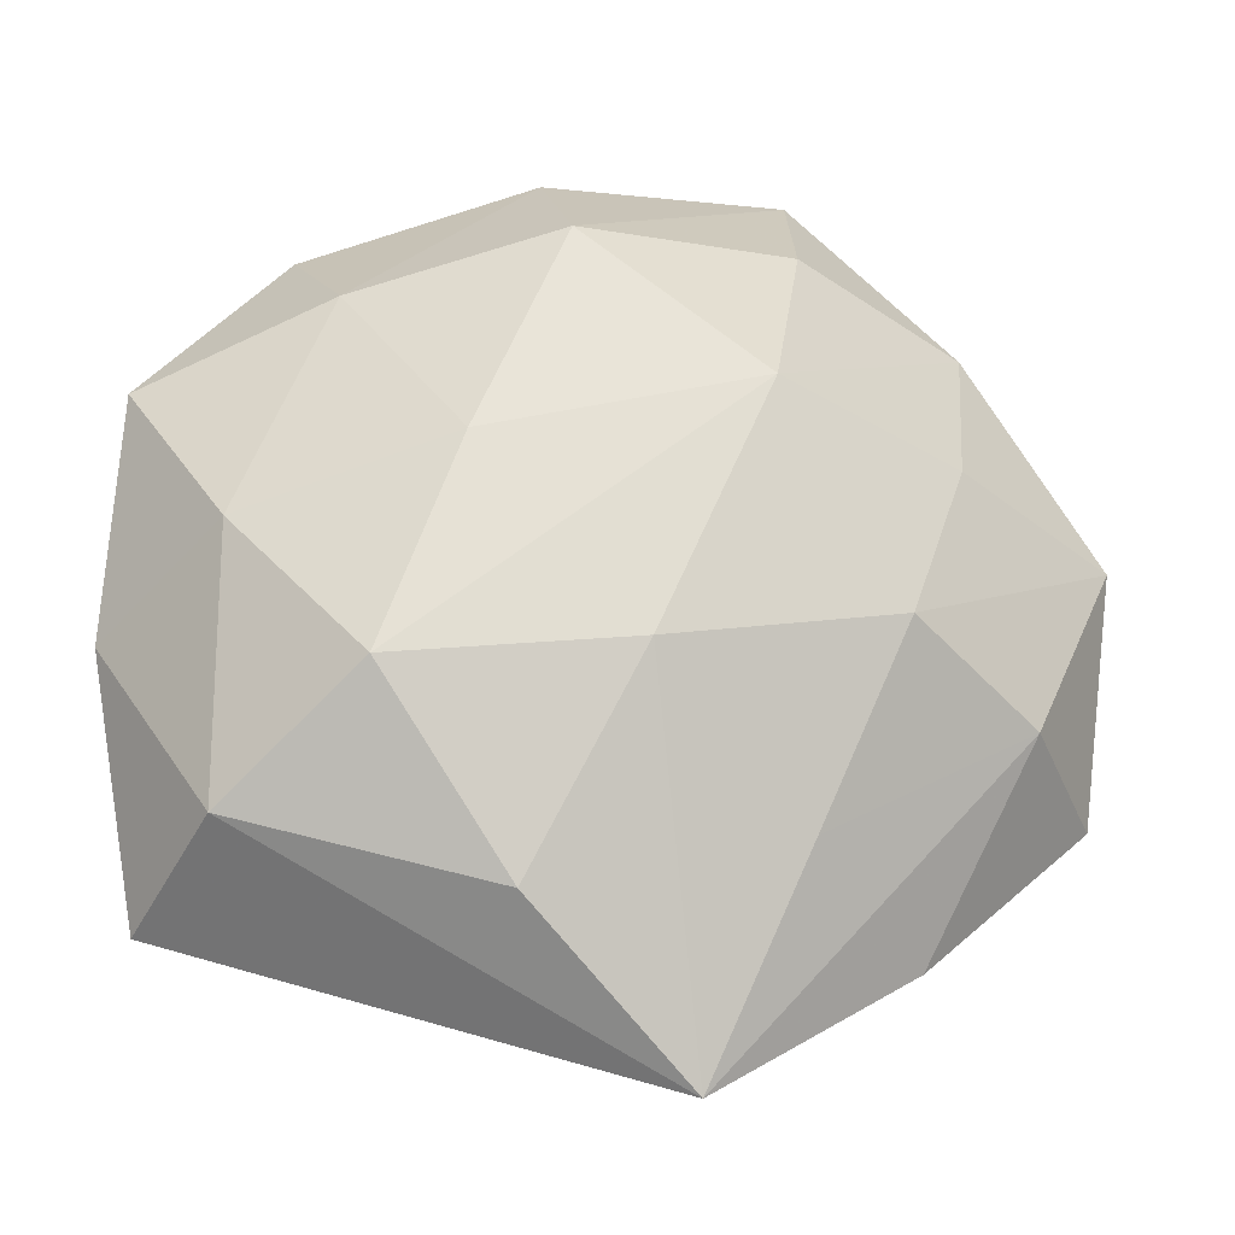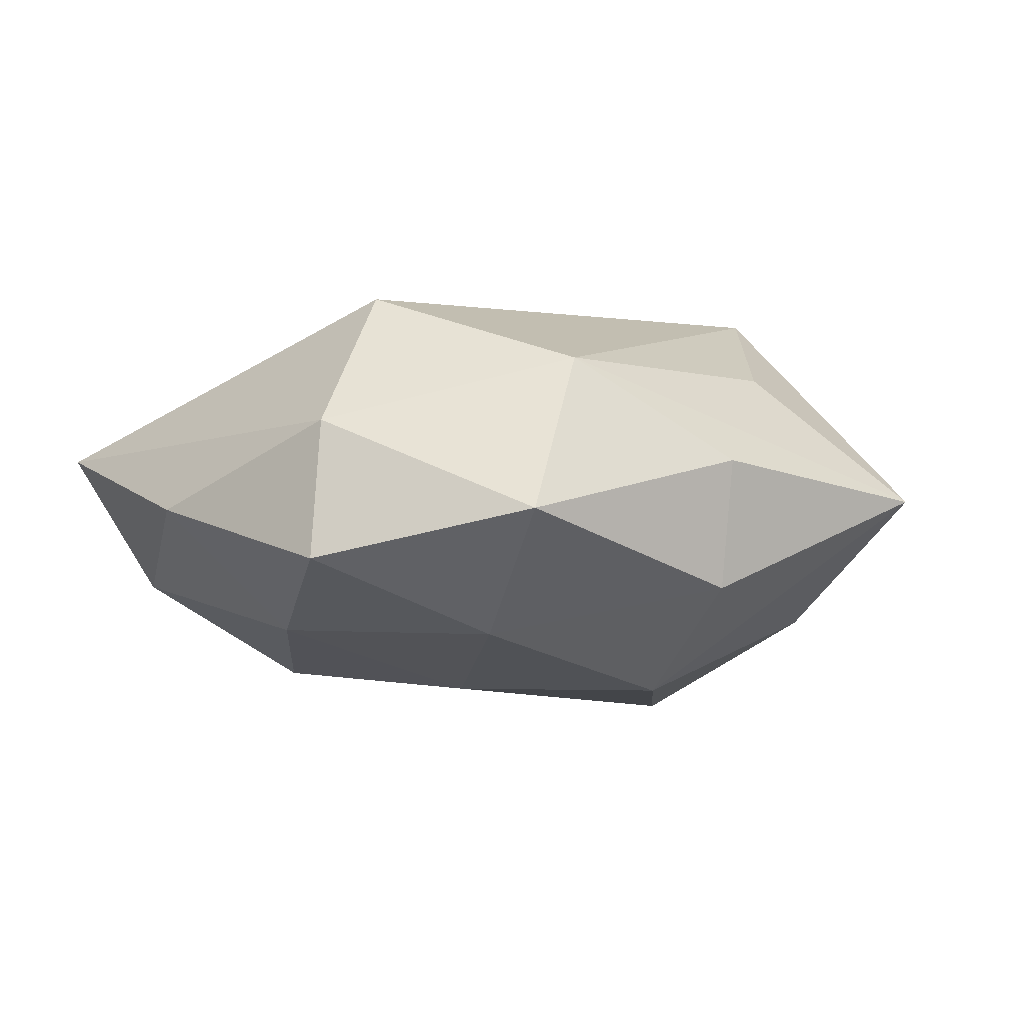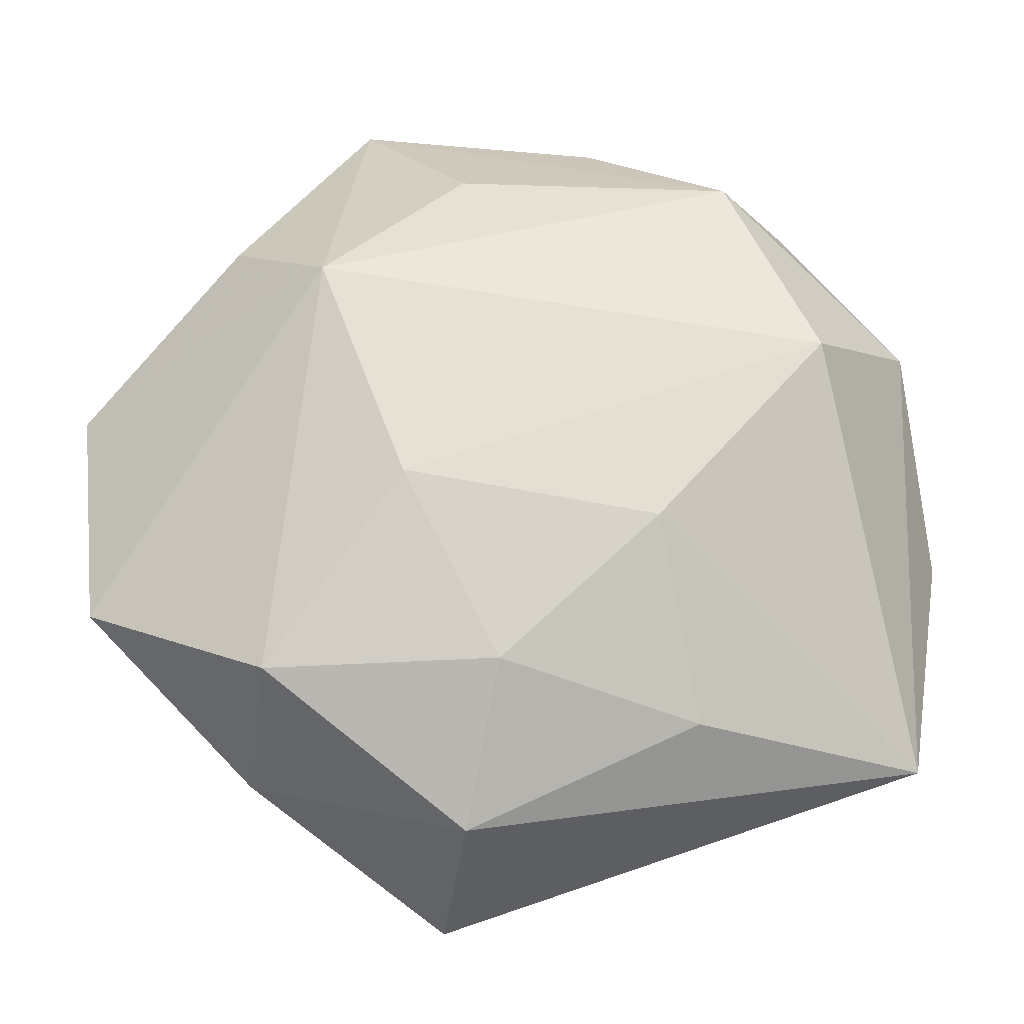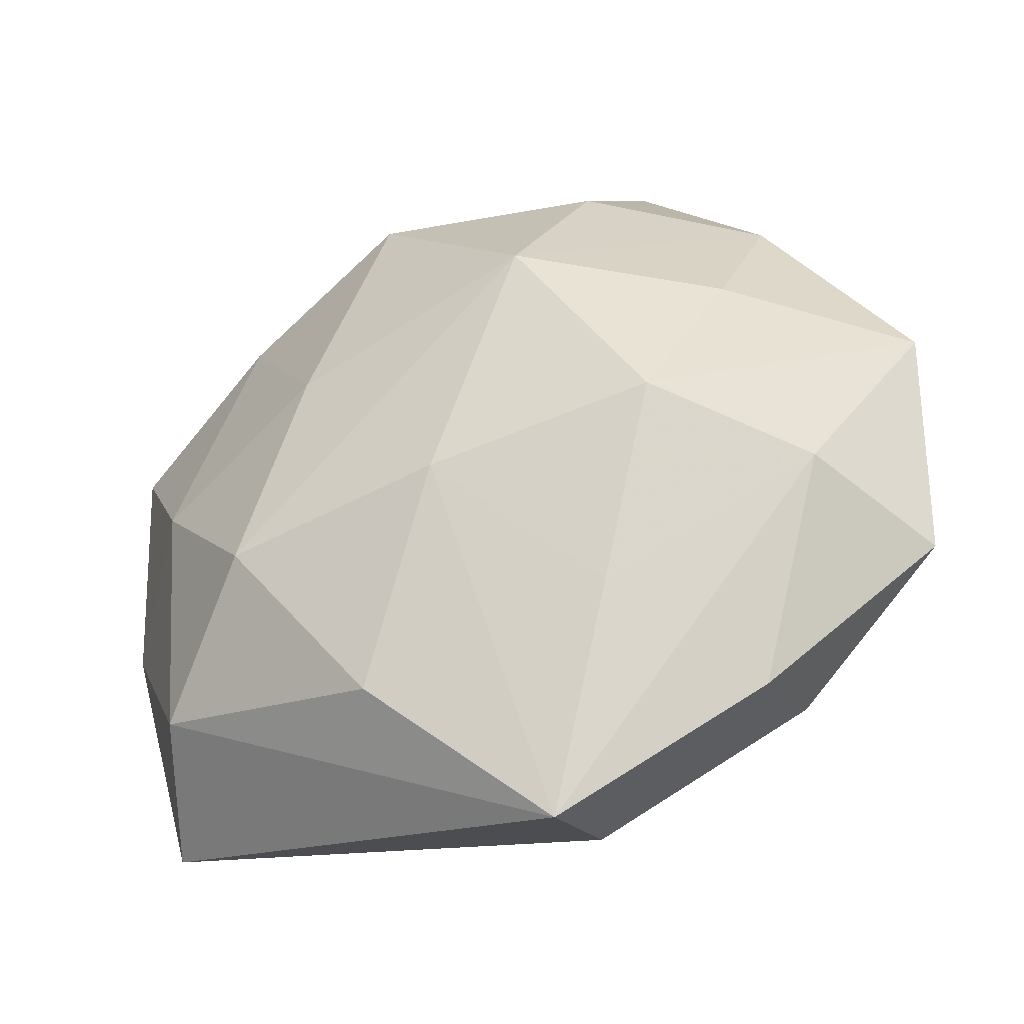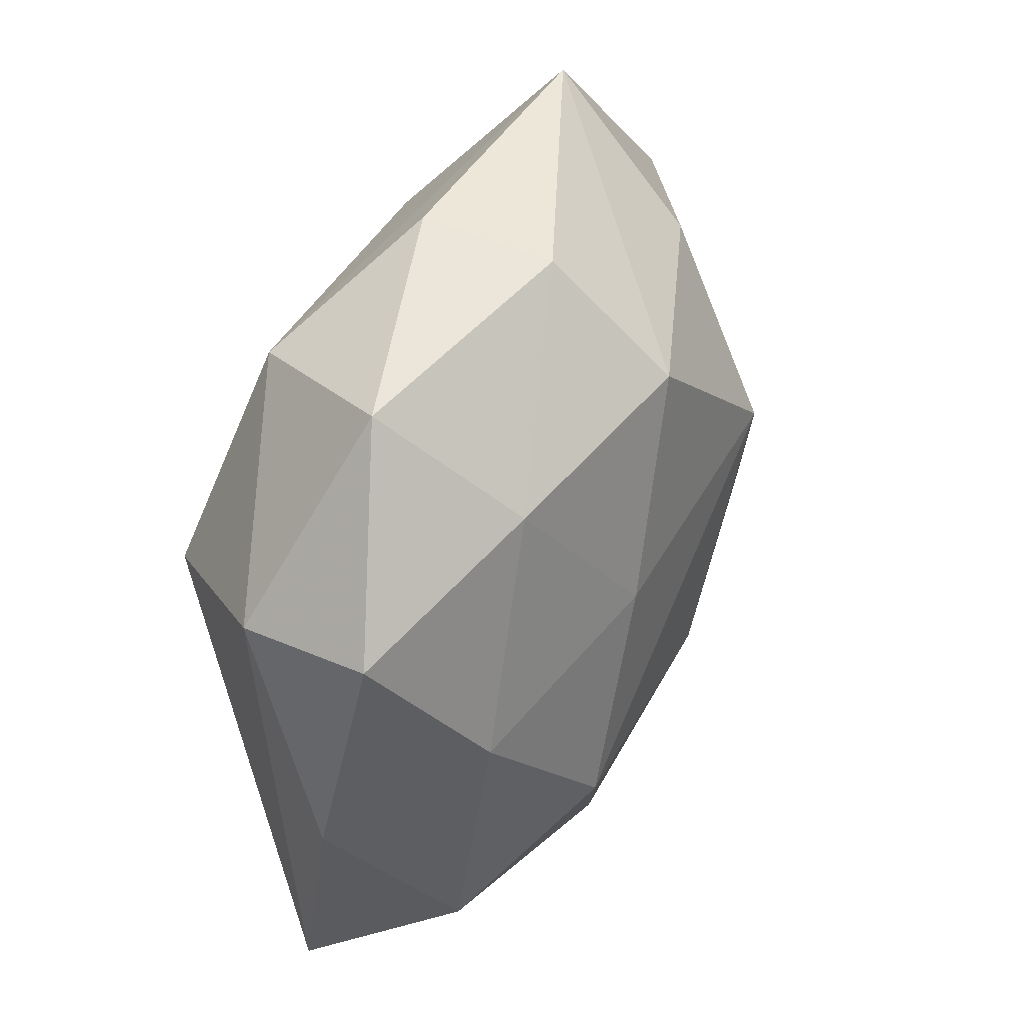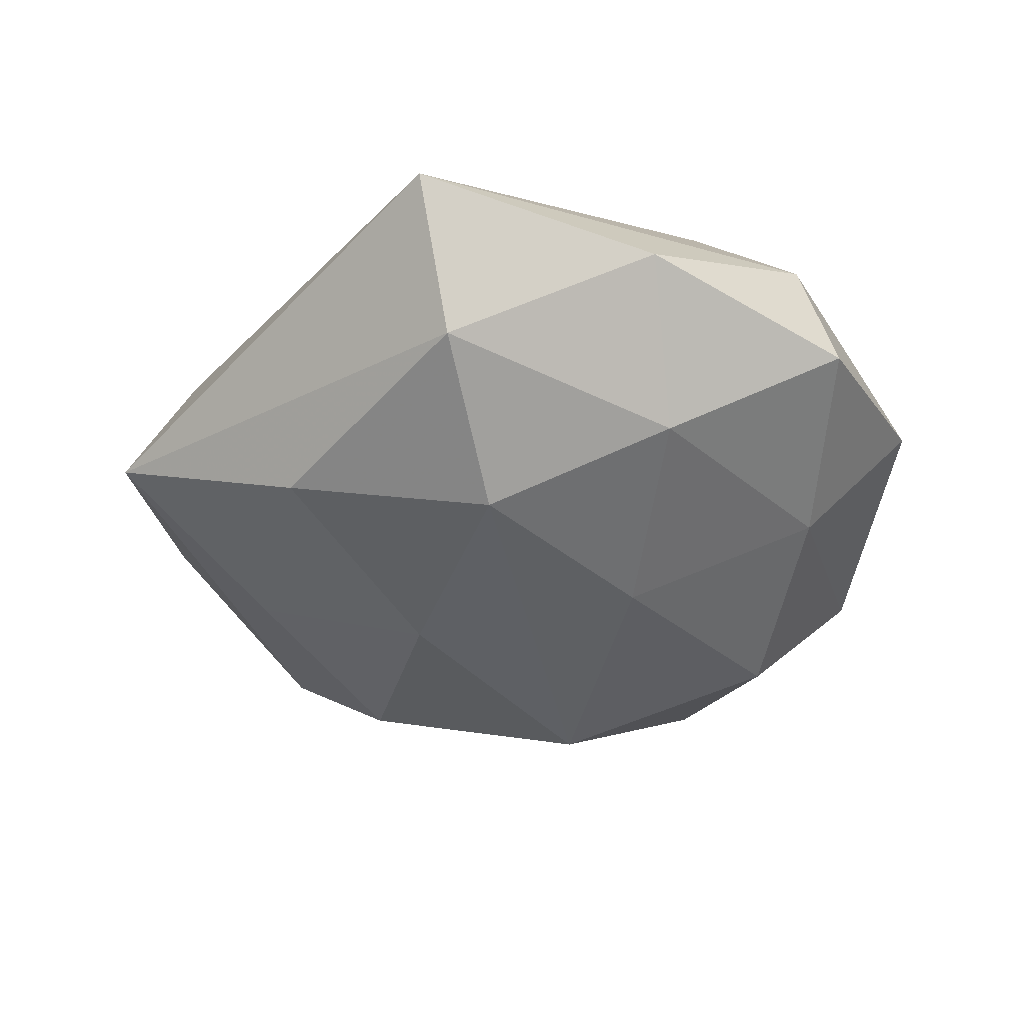
<metadata>
{"format":"obj","ext":"obj","renderer":"f3d","projection":"perspective","resolution":1024,"background":"white","views":[{"elev":-25.4,"azim":173.1,"up":"+Y"},{"elev":0.6,"azim":136.5,"up":"+Z"},{"elev":-24.1,"azim":-5.8,"up":"+Y"},{"elev":-43.0,"azim":-155.4,"up":"+Y"},{"elev":40.9,"azim":112.8,"up":"+Y"},{"elev":-37.1,"azim":64.7,"up":"+Z"}]}
</metadata>
<code>
v -0.02936 -0.03434 -0.0004898
v -0.00758 -0.04098 0.00828
v 0.006403 0.04012 -0.009124
v 0.00809 -0.03318 -0.01518
v 0.03405 -0.02574 -0.01028
v -0.008601 -0.04796 -0.006134
v -0.04684 -0.01807 0.004976
v -0.02871 -0.02659 0.01445
v 0.01078 -0.01112 0.02167
v -0.01734 0.03069 -0.01419
v 0.01357 0.006567 -0.02162
v 0.04381 0.01683 -0.005673
v -0.03466 0.02626 -0.004706
v -0.008915 0.03158 0.01377
v 0.006519 0.04172 0.00453
v -0.002439 -0.0128 -0.02254
v 0.02935 0.03515 -0.0004304
v 0.03425 0.0005135 -0.01422
v 0.0406 0.0146 0.008719
v -0.02417 0.01564 0.02144
v -0.02548 -0.00825 -0.02006
v 0.04047 -0.03214 0.004646
v 0.00453 0.02831 -0.02097
v -0.0177 -0.0267 -0.01364
v -0.005126 -0.02589 0.01796
v 0.04527 -0.00666 -0.0008374
v -0.03217 0.009627 -0.01326
v 0.02122 -0.0149 -0.02066
v 0.01997 0.03142 0.01532
v 0.02842 0.00905 0.02233
v -0.01316 0.01183 -0.02506
v -0.03325 0.02383 0.00882
v -0.01533 -0.007381 0.02167
v -0.01885 0.04548 -9.2e-06
v -0.03902 -0.01413 -0.00904
v 0.01582 -0.03044 0.01293
v -0.04913 0.006542 -6.148e-05
v 0.02501 0.02367 -0.014
f 32 20 34
f 3 23 34
f 19 17 29
f 34 23 10
f 31 10 23
f 37 32 34
f 37 35 7
f 7 20 37
f 20 32 37
f 34 20 14
f 14 29 34
f 20 29 14
f 34 29 15
f 15 29 17
f 15 3 34
f 17 3 15
f 7 35 1
f 35 6 1
f 27 31 21
f 21 37 27
f 35 37 21
f 8 20 7
f 7 1 8
f 2 6 22
f 25 8 2
f 2 1 6
f 2 8 1
f 30 29 20
f 19 29 30
f 30 22 19
f 5 6 4
f 22 6 5
f 16 21 31
f 4 6 16
f 23 3 38
f 38 3 17
f 12 17 19
f 12 38 17
f 18 38 12
f 27 37 13
f 13 31 27
f 10 31 13
f 34 10 13
f 13 37 34
f 24 6 35
f 35 21 24
f 24 16 6
f 21 16 24
f 20 8 33
f 33 8 25
f 33 30 20
f 36 2 22
f 25 2 36
f 11 31 23
f 23 38 11
f 11 38 18
f 19 22 26
f 26 12 19
f 22 5 26
f 26 5 18
f 18 12 26
f 9 33 25
f 30 33 9
f 25 36 9
f 22 30 9
f 9 36 22
f 28 5 4
f 4 16 28
f 18 5 28
f 28 11 18
f 28 16 31
f 31 11 28

</code>
